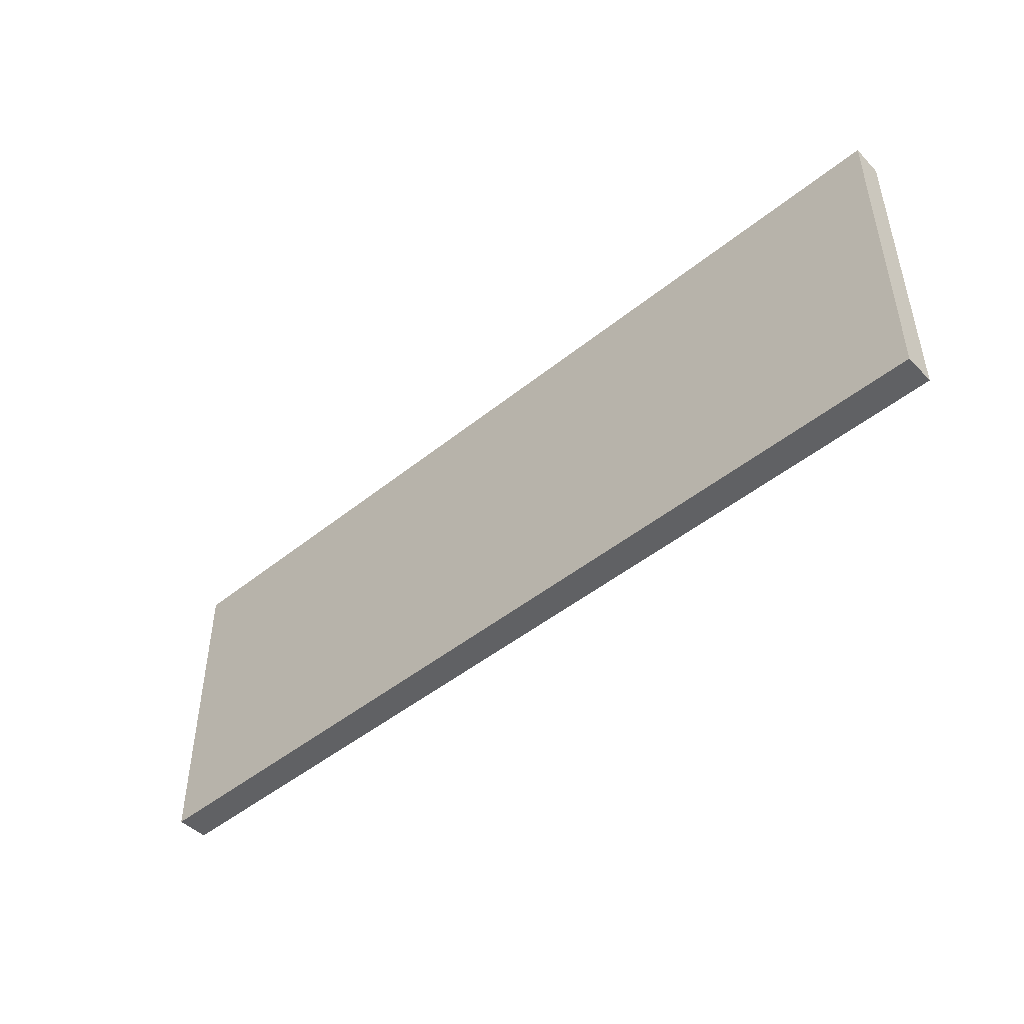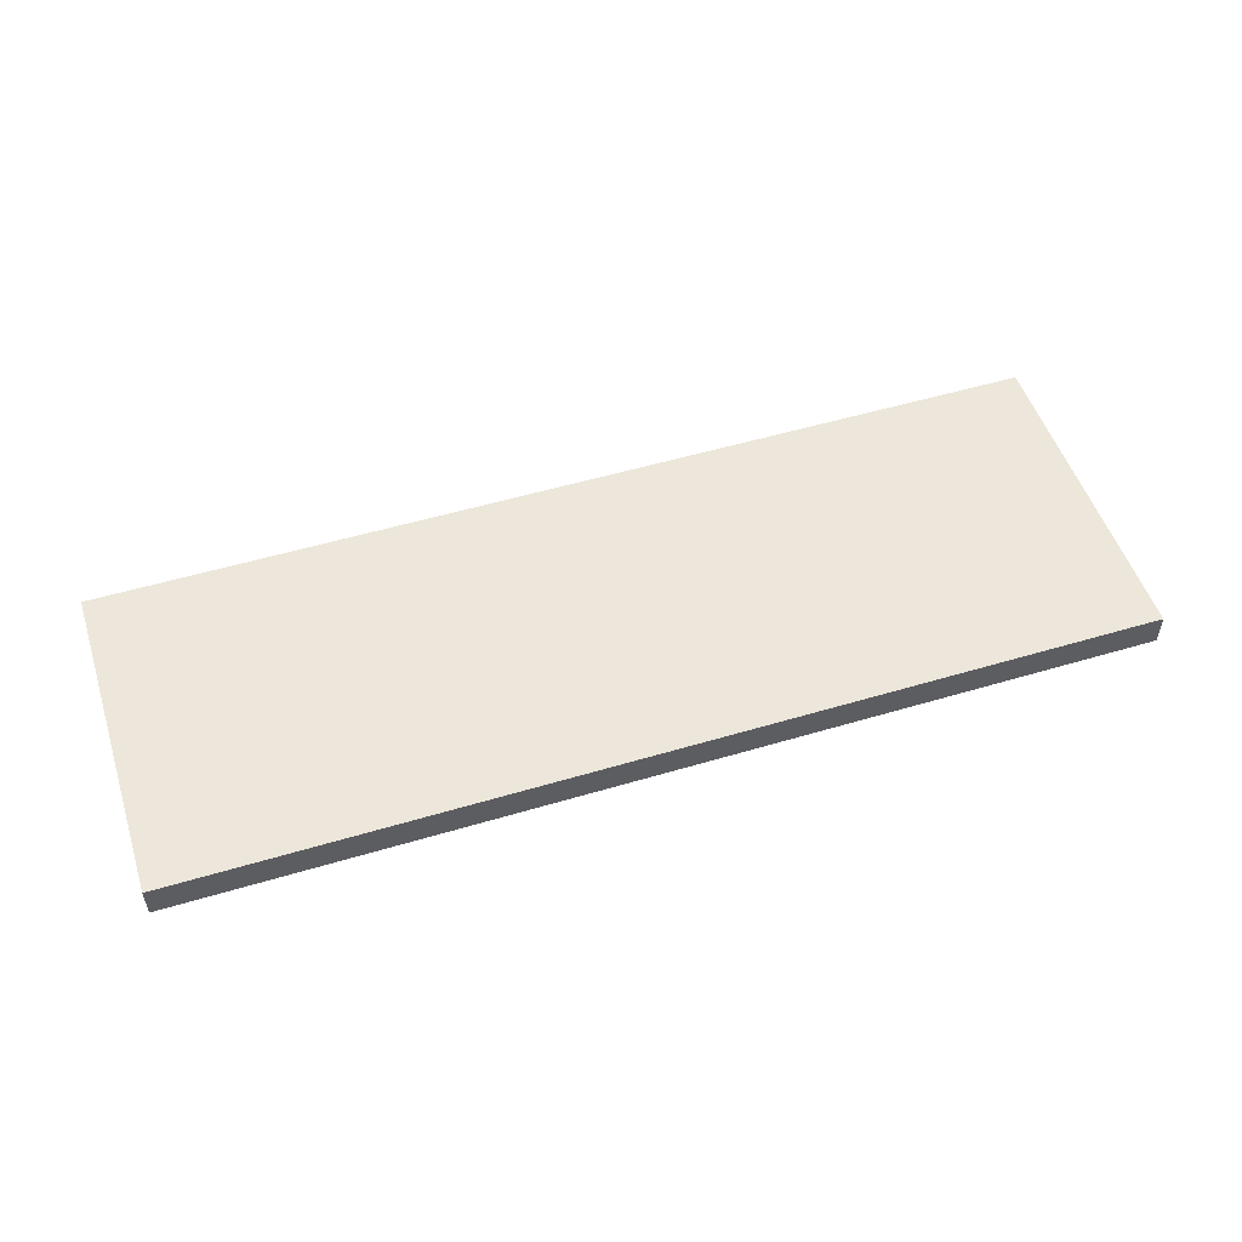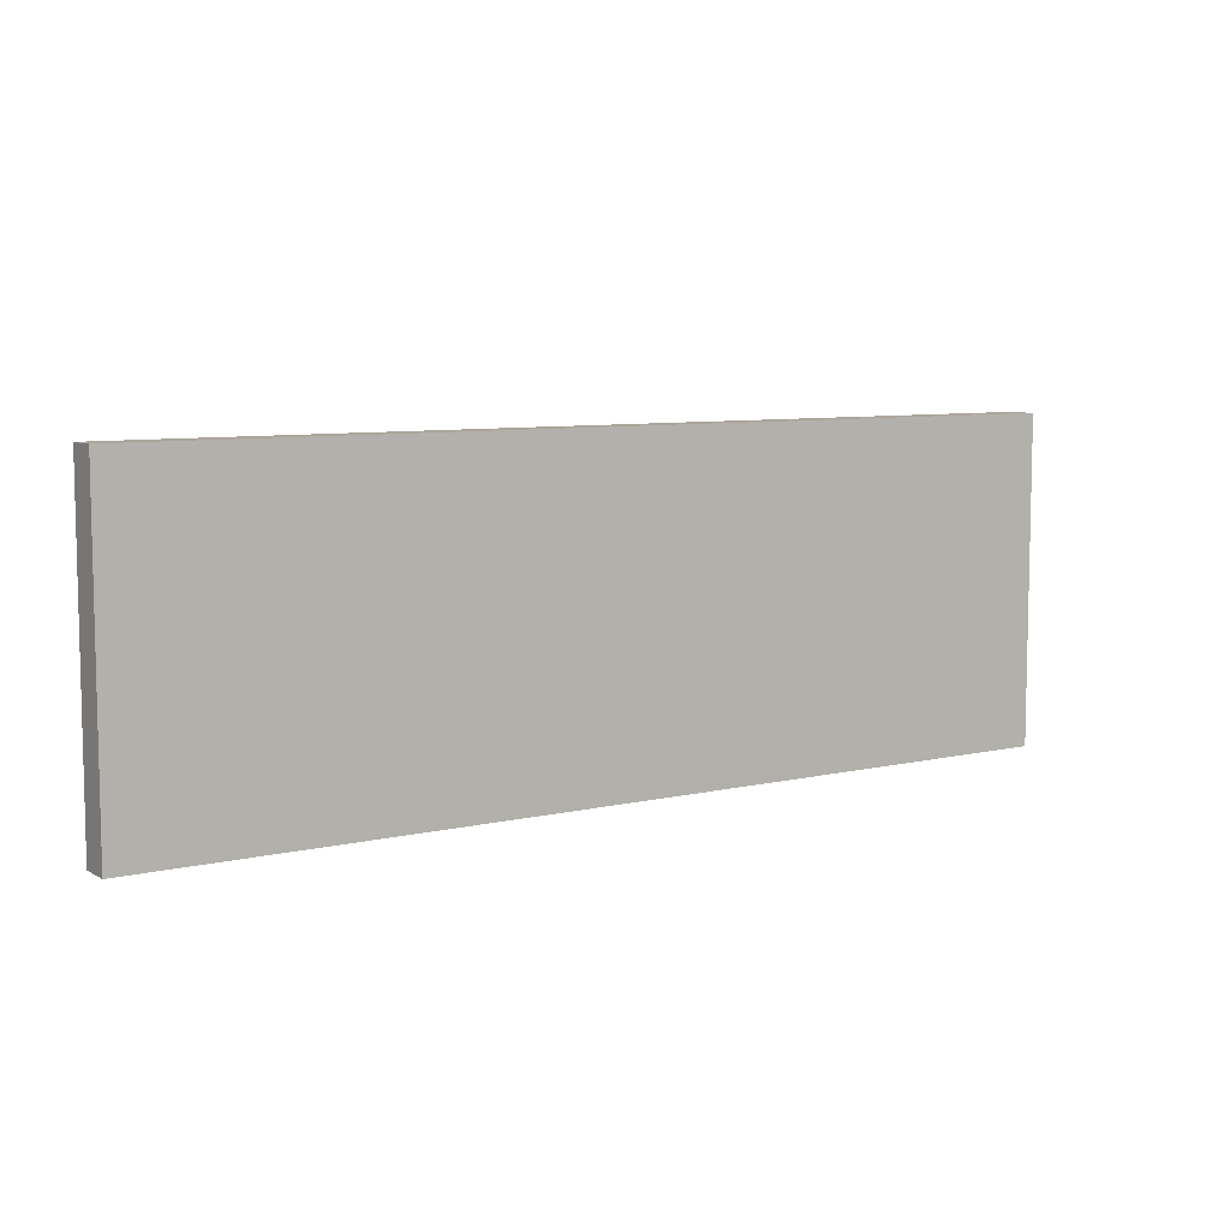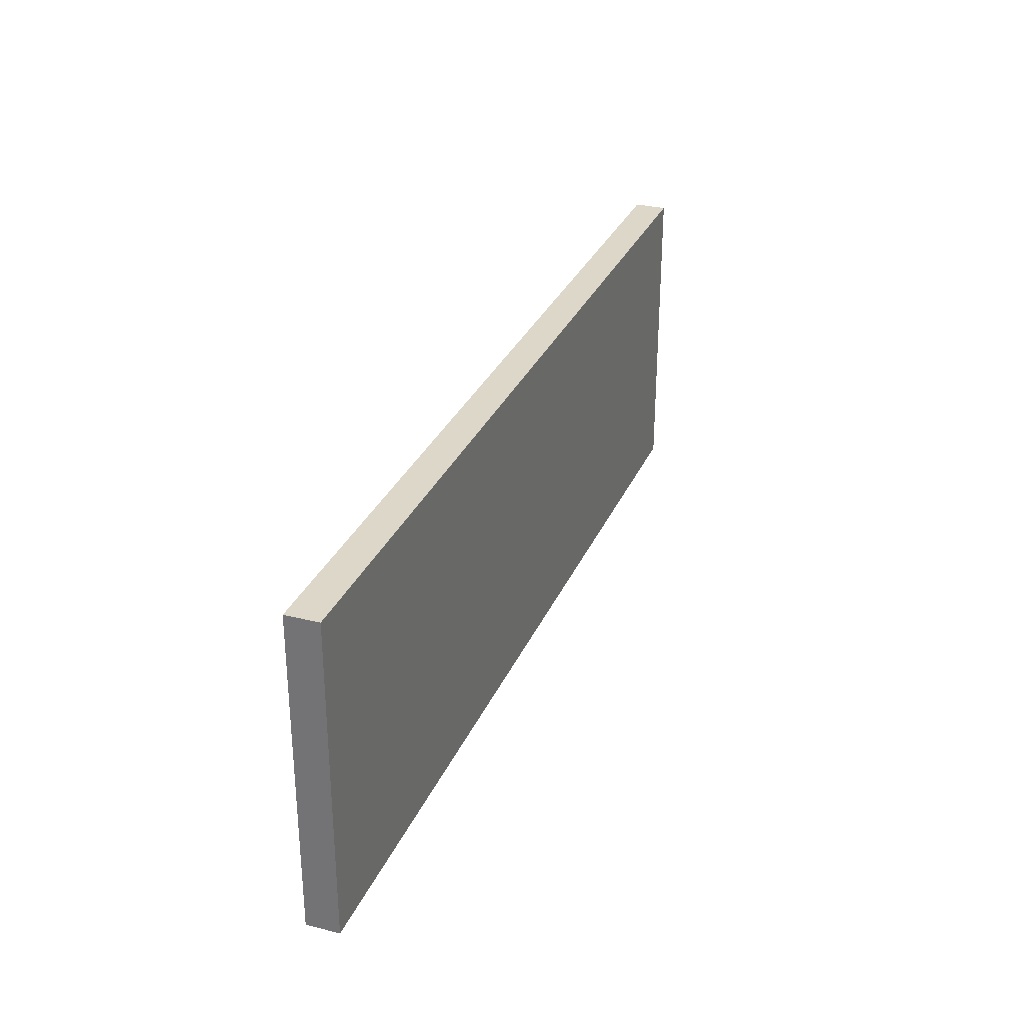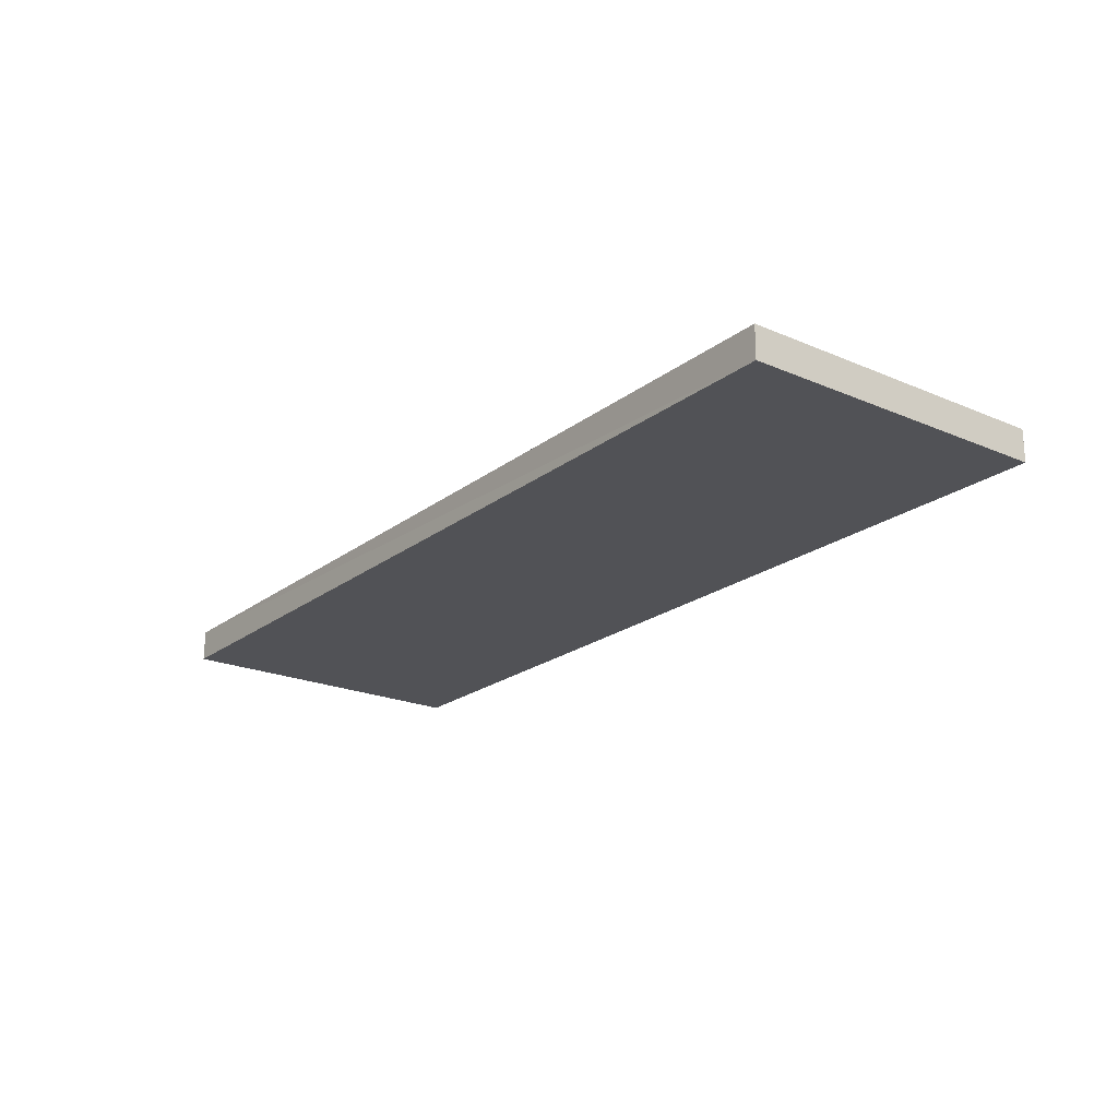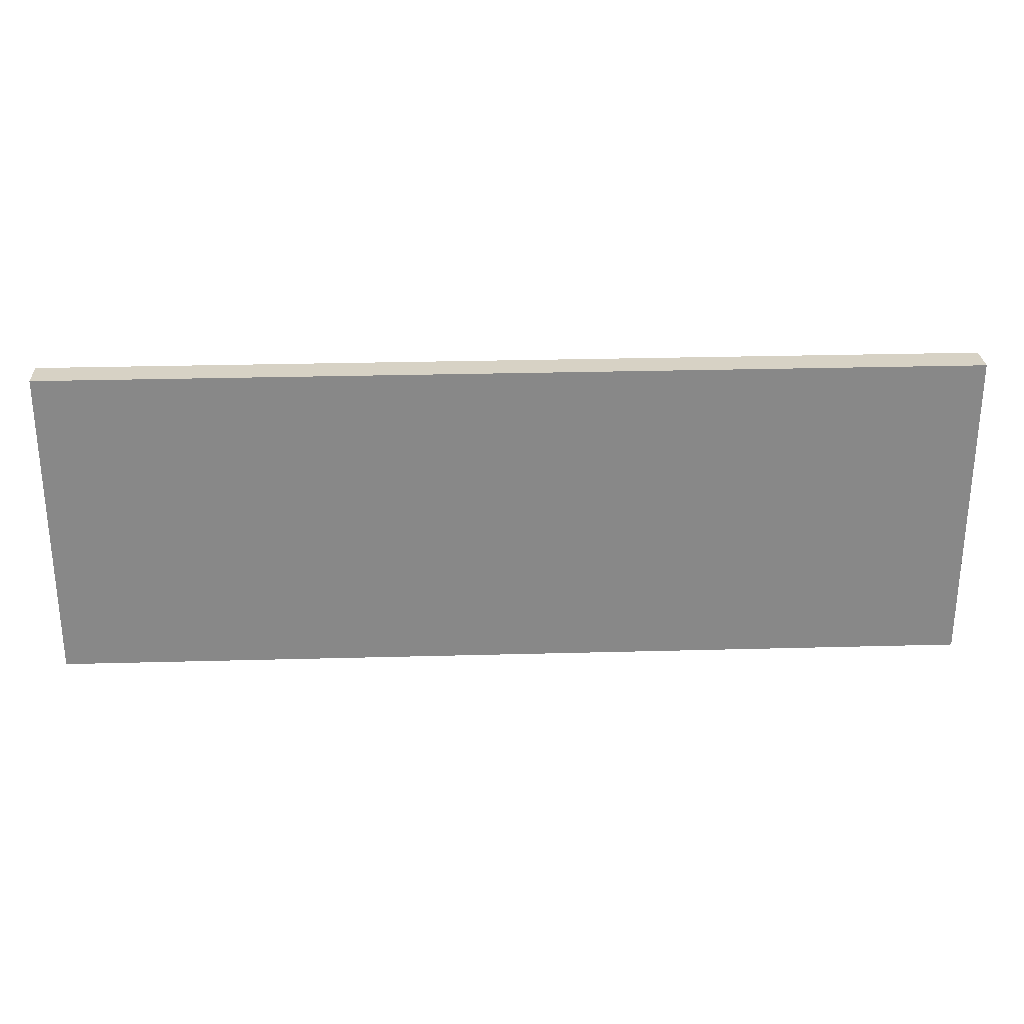
<metadata>
{"format":"obj","ext":"obj","renderer":"f3d","projection":"perspective","resolution":1024,"background":"white","views":[{"elev":-46.8,"azim":42.6,"up":"+Z"},{"elev":52.1,"azim":-17.9,"up":"+Y"},{"elev":7.6,"azim":-33.7,"up":"+Z"},{"elev":30.5,"azim":110.5,"up":"+Z"},{"elev":-21.4,"azim":-127.2,"up":"+Y"},{"elev":27.6,"azim":177.6,"up":"+Z"}]}
</metadata>
<code>
o 1592
v 2224 1871 10.72
v 2224 1871 10.72
v 2224 1871 10.62
v 2223 1871 10.72
v 2223 1871 10.72
v 2223 1871 10.72
v 2224 1871 10.72
v 2224 1871 10.62
v 2224 1871 10.62
v 2223 1871 10.62
v 2224 1871 10.62
v 2223 1871 10.72
v 2223 1871 10.62
v 2223 1871 10.72
v 2223 1871 10.62
v 2223 1871 10.62
v 2224 1871 10.72
v 2223 1871 10.72
v 2224 1871 10.62
v 2223 1871 10.62
v 2223 1871 10.62
v 2224 1871 10.72
v 2223 1871 10.72
v 2223 1871 10.62
v 2224 1871 10.62
v 2224 1871 10.62
v 2223 1871 10.62
v 2224 1871 10.62
v 2224 1871 10.72
f 1 2 3
f 1 4 5
f 6 2 7
f 8 9 7
f 10 7 11
f 12 13 14
f 14 15 16
f 17 15 18
f 19 20 21
f 22 23 20
f 24 25 26
f 27 28 29

</code>
